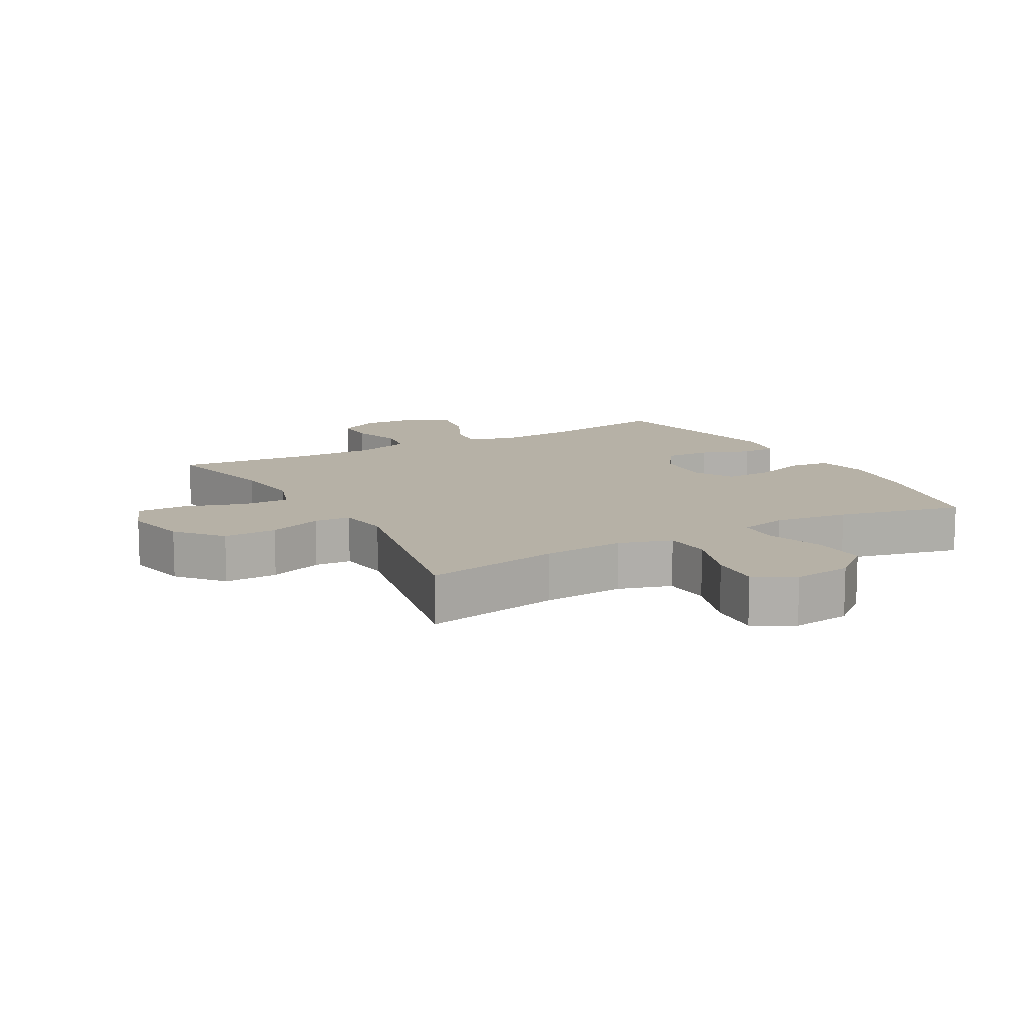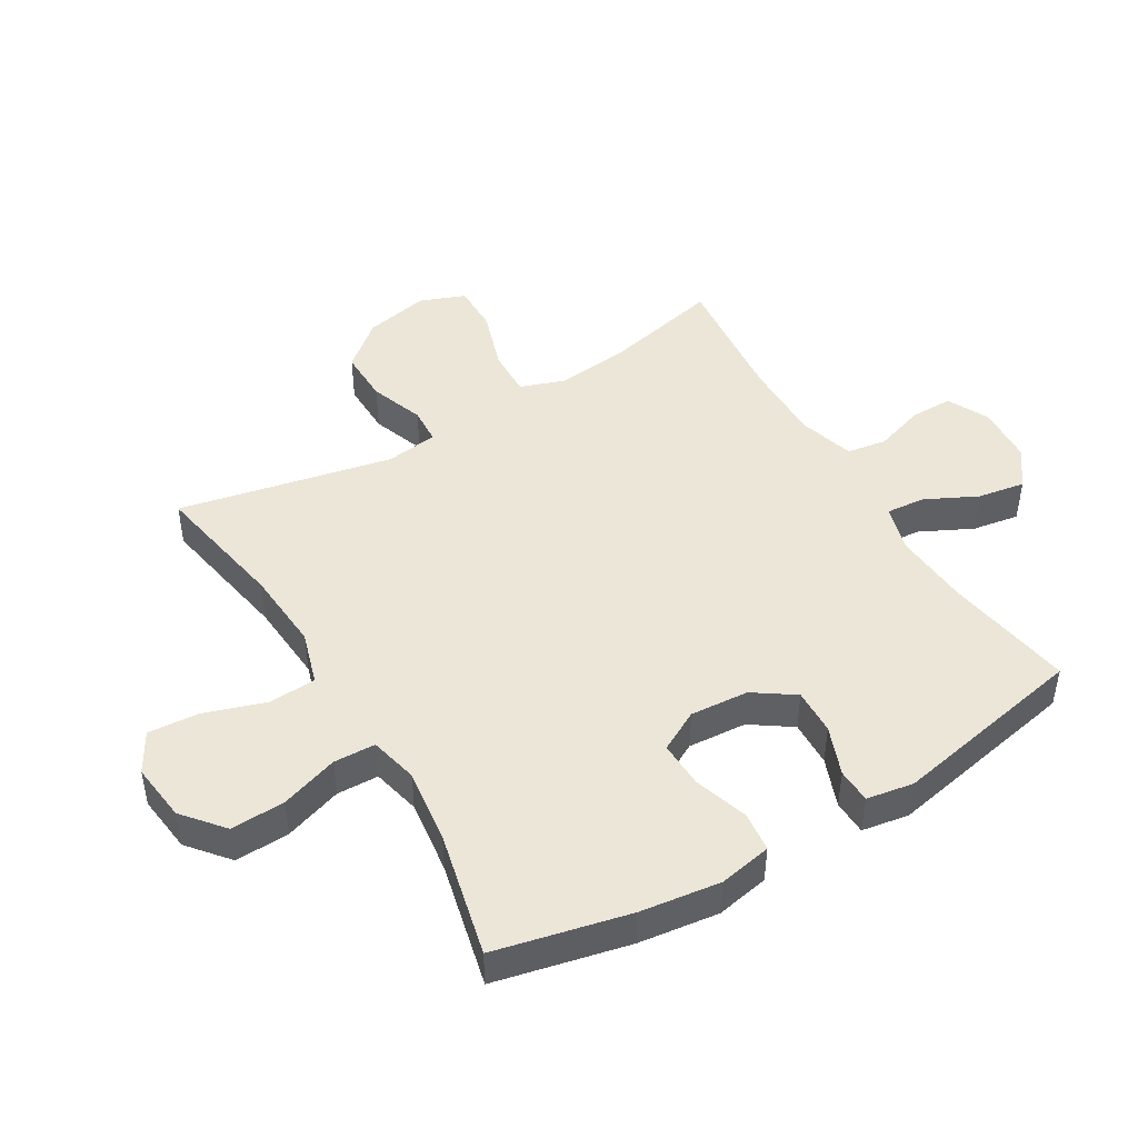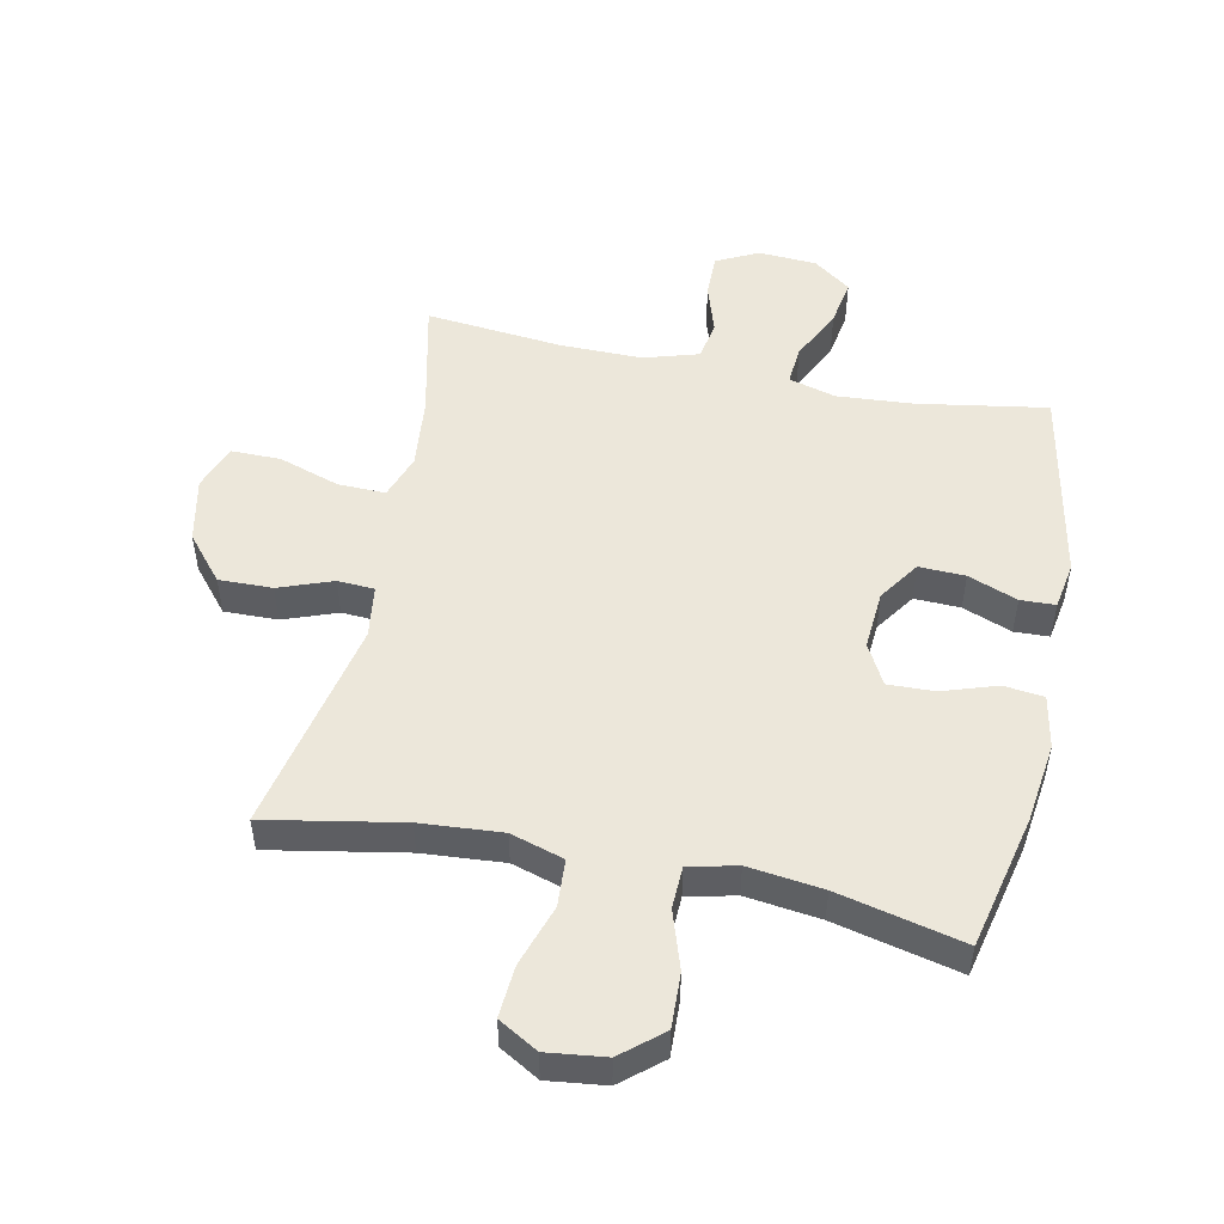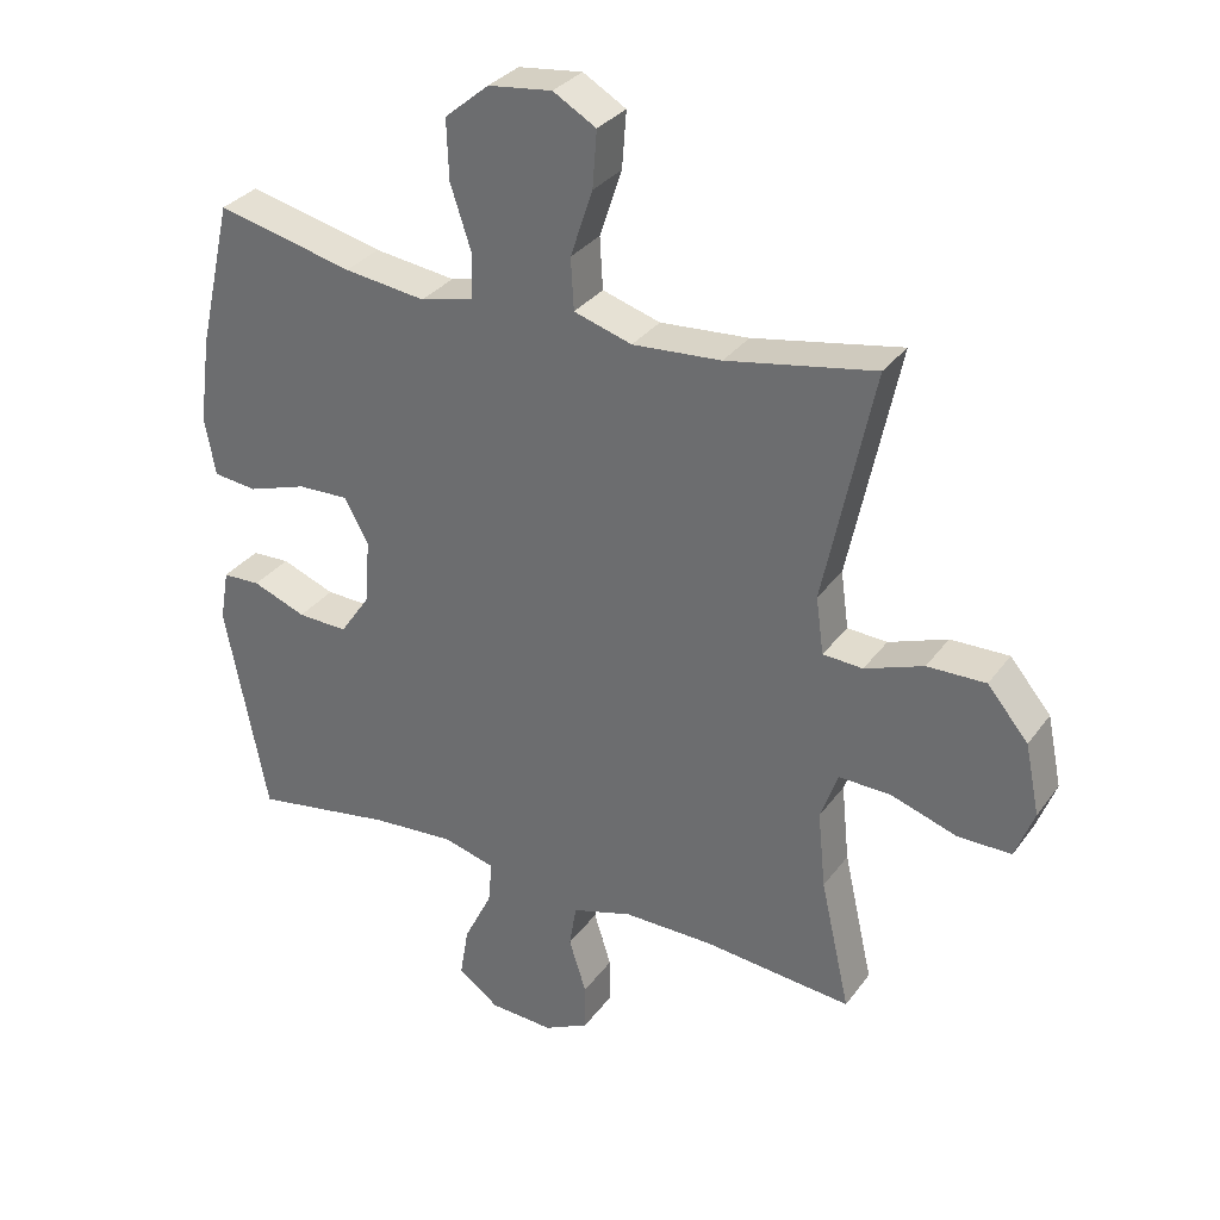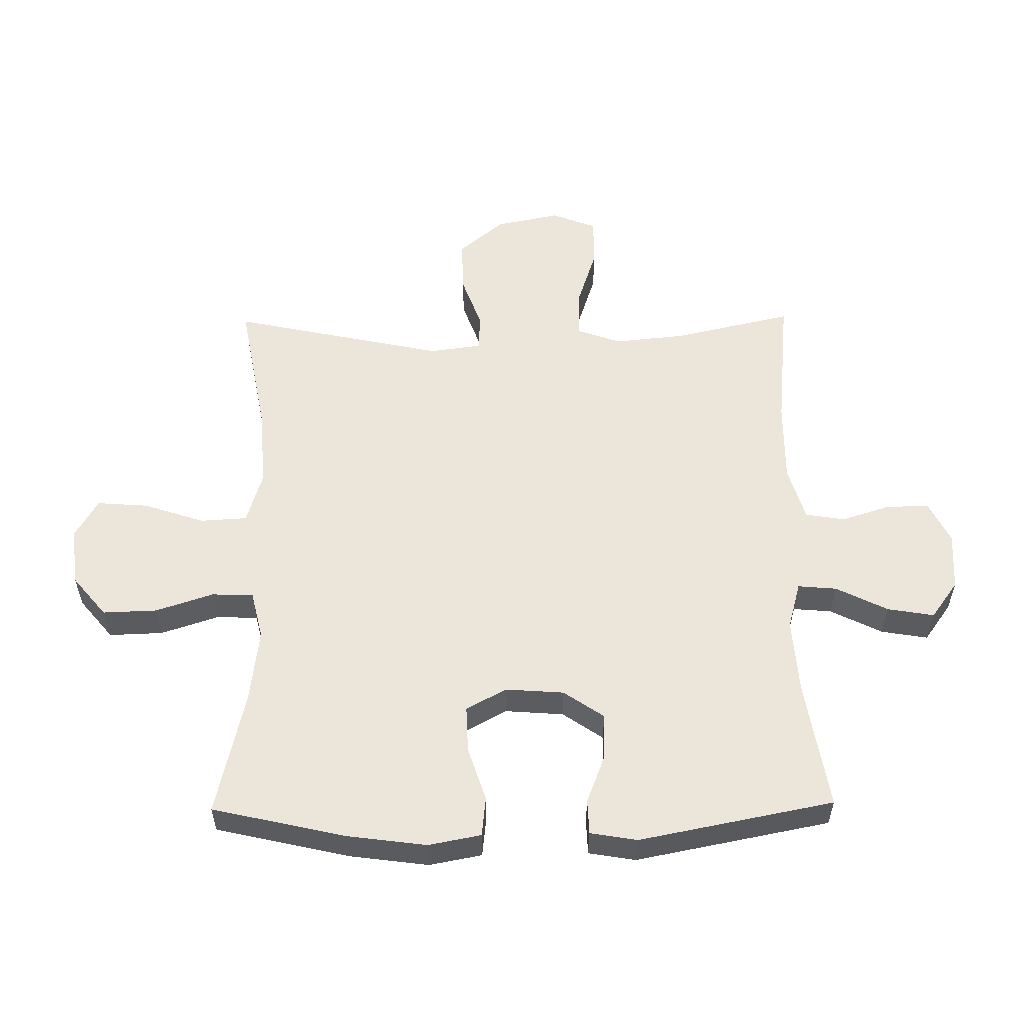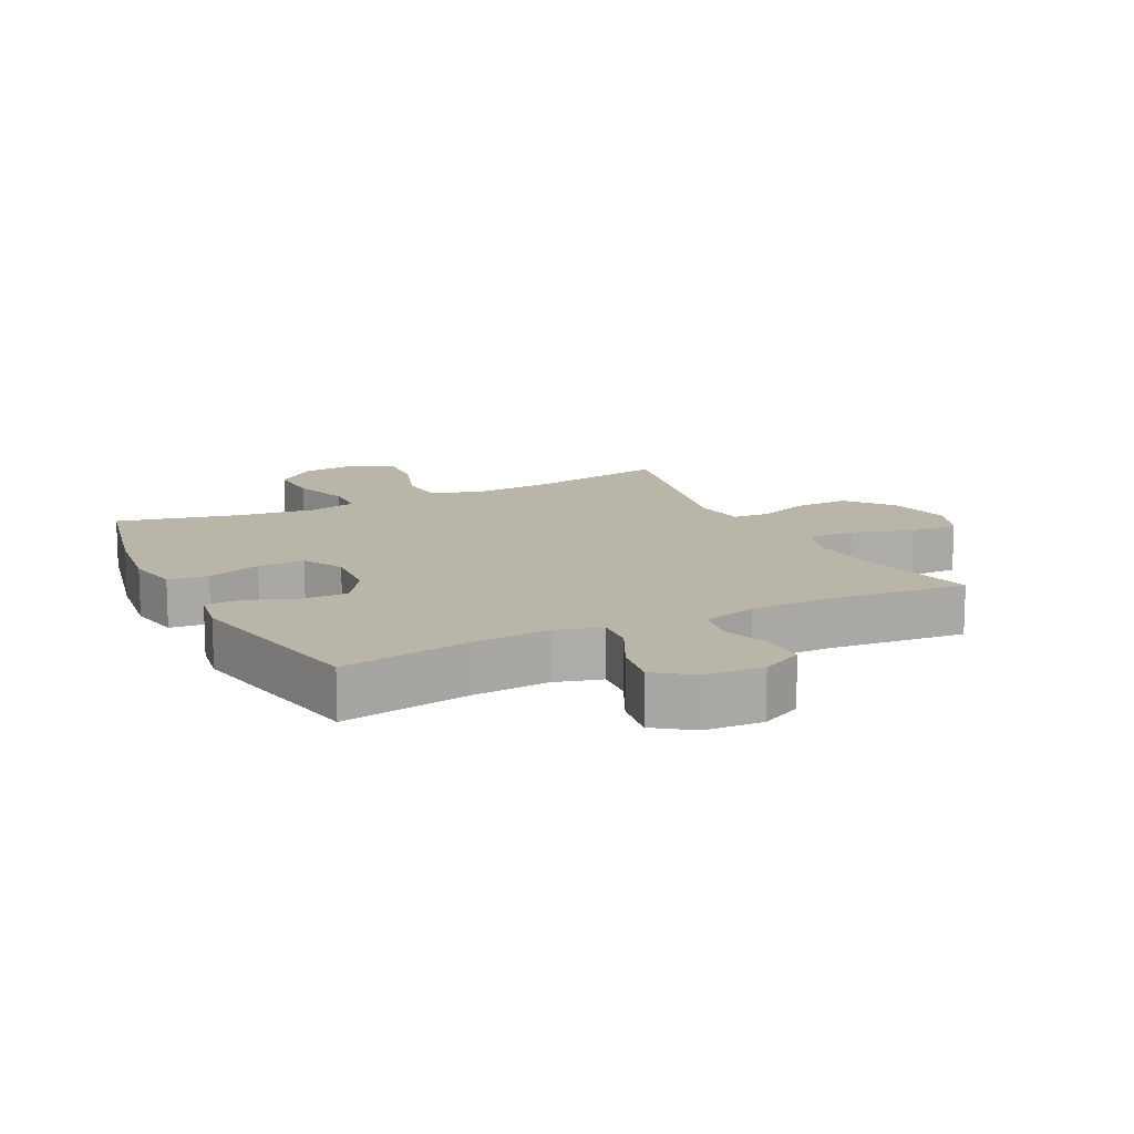
<metadata>
{"format":"obj","ext":"obj","renderer":"f3d","projection":"perspective","resolution":1024,"background":"white","views":[{"elev":12.1,"azim":-29.3,"up":"+Y"},{"elev":46.5,"azim":59.2,"up":"+Y"},{"elev":51.1,"azim":11.7,"up":"+Y"},{"elev":31.7,"azim":-150.1,"up":"+Z"},{"elev":56.2,"azim":89.3,"up":"+Y"},{"elev":13.4,"azim":153.4,"up":"+Y"}]}
</metadata>
<code>
o path174_path174.001
v -0.2634 0.0375 -0.4768
v -0.1299 0.0375 -0.4758
v -0.04019 0.0375 -0.5026
v -0.02962 0.0375 -0.567
v -0.05547 0.0375 -0.6481
v -0.05548 0.0375 -0.7173
v 0.01207 0.0375 -0.751
v 0.1067 0.0375 -0.7453
v 0.1676 0.0375 -0.7012
v 0.1547 0.0375 -0.6246
v 0.1126 0.0375 -0.5399
v 0.107 0.0375 -0.4764
v 0.1834 0.0375 -0.4552
v 0.3071 0.0375 -0.464
v 0.517 0.0375 -0.4988
v 0.5794 0.0375 -0.1801
v 0.5663 0.0375 -0.1034
v 0.5098 0.0375 -0.1014
v 0.43 0.0375 -0.1319
v 0.3552 0.0375 -0.1345
v 0.31 0.0375 -0.0684
v 0.3029 0.0375 0.02717
v 0.3384 0.0375 0.09311
v 0.4146 0.0375 0.09055
v 0.5028 0.0375 0.06167
v 0.5677 0.0375 0.06893
v 0.5841 0.0375 0.1553
v 0.5667 0.0375 0.2858
v 0.517 0.0375 0.5031
v 0.3134 0.0375 0.4556
v 0.192 0.0375 0.4399
v 0.1136 0.0375 0.4586
v 0.1111 0.0375 0.5266
v 0.142 0.0375 0.6211
v 0.1451 0.0375 0.7098
v 0.07922 0.0375 0.7646
v -0.01577 0.0375 0.7761
v -0.07979 0.0375 0.7389
v -0.07347 0.0375 0.6551
v -0.04041 0.0375 0.5557
v -0.04492 0.0375 0.4789
v -0.1313 0.0375 0.4525
v -0.2636 0.0375 0.4623
v -0.4847 0.0375 0.5031
v -0.4108 0.0375 0.1547
v -0.4224 0.0375 0.07025
v -0.4817 0.0375 0.06678
v -0.5692 0.0375 0.09876
v -0.6562 0.0375 0.1005
v -0.7172 0.0375 0.02777
v -0.7388 0.0375 -0.07725
v -0.7106 0.0375 -0.1509
v -0.6309 0.0375 -0.1506
v -0.532 0.0375 -0.118
v -0.4549 0.0375 -0.116
v -0.4293 0.0375 -0.1885
v -0.4408 0.0375 -0.3039
v -0.4847 0.0375 -0.4988
v -0.2634 -0.0375 -0.4768
v -0.1299 -0.0375 -0.4758
v -0.04019 -0.0375 -0.5026
v -0.02962 -0.0375 -0.567
v -0.05547 -0.0375 -0.6481
v -0.05548 -0.0375 -0.7173
v 0.01207 -0.0375 -0.751
v 0.1067 -0.0375 -0.7453
v 0.1676 -0.0375 -0.7012
v 0.1547 -0.0375 -0.6246
v 0.1126 -0.0375 -0.5399
v 0.107 -0.0375 -0.4764
v 0.1834 -0.0375 -0.4552
v 0.3071 -0.0375 -0.464
v 0.517 -0.0375 -0.4988
v 0.5794 -0.0375 -0.1801
v 0.5663 -0.0375 -0.1034
v 0.5098 -0.0375 -0.1014
v 0.43 -0.0375 -0.1319
v 0.3552 -0.0375 -0.1345
v 0.31 -0.0375 -0.0684
v 0.3029 -0.0375 0.02717
v 0.3384 -0.0375 0.09311
v 0.4146 -0.0375 0.09055
v 0.5028 -0.0375 0.06167
v 0.5677 -0.0375 0.06893
v 0.5841 -0.0375 0.1553
v 0.5667 -0.0375 0.2858
v 0.517 -0.0375 0.5031
v 0.3134 -0.0375 0.4556
v 0.192 -0.0375 0.4399
v 0.1136 -0.0375 0.4586
v 0.1111 -0.0375 0.5266
v 0.142 -0.0375 0.6211
v 0.1451 -0.0375 0.7098
v 0.07922 -0.0375 0.7646
v -0.01577 -0.0375 0.7761
v -0.07979 -0.0375 0.7389
v -0.07347 -0.0375 0.6551
v -0.04041 -0.0375 0.5557
v -0.04492 -0.0375 0.4789
v -0.1313 -0.0375 0.4525
v -0.2636 -0.0375 0.4623
v -0.4847 -0.0375 0.5031
v -0.4108 -0.0375 0.1547
v -0.4224 -0.0375 0.07025
v -0.4817 -0.0375 0.06678
v -0.5692 -0.0375 0.09876
v -0.6562 -0.0375 0.1005
v -0.7172 -0.0375 0.02777
v -0.7388 -0.0375 -0.07725
v -0.7106 -0.0375 -0.1509
v -0.6309 -0.0375 -0.1506
v -0.532 -0.0375 -0.118
v -0.4549 -0.0375 -0.116
v -0.4293 -0.0375 -0.1885
v -0.4408 -0.0375 -0.3039
v -0.4847 -0.0375 -0.4988
v 0.5677 0.0375 0.06893
v 0.5677 0.0375 0.06893
v 0.5841 0.0375 0.1553
v 0.5667 0.0375 0.2858
v 0.5794 0.0375 -0.1801
v 0.5663 0.0375 -0.1034
v 0.5663 0.0375 -0.1034
v 0.5028 0.0375 0.06167
v 0.5098 0.0375 -0.1014
v 0.517 0.0375 -0.4988
v 0.517 0.0375 -0.4988
v 0.517 0.0375 0.5031
v 0.517 0.0375 0.5031
v 0.43 0.0375 -0.1319
v 0.4146 0.0375 0.09055
v 0.3552 0.0375 -0.1345
v 0.3134 0.0375 0.4556
v 0.3071 0.0375 -0.464
v 0.3384 0.0375 0.09311
v 0.3384 0.0375 0.09311
v 0.31 0.0375 -0.0684
v 0.3029 0.0375 0.02717
v 0.192 0.0375 0.4399
v 0.1834 0.0375 -0.4552
v 0.1136 0.0375 0.4586
v 0.1136 0.0375 0.4586
v 0.107 0.0375 -0.4764
v 0.107 0.0375 -0.4764
v 0.1067 0.0375 -0.7453
v 0.1676 0.0375 -0.7012
v 0.1676 0.0375 -0.7012
v 0.1547 0.0375 -0.6246
v 0.1126 0.0375 -0.5399
v 0.142 0.0375 0.6211
v 0.1451 0.0375 0.7098
v 0.07922 0.0375 0.7646
v 0.1111 0.0375 0.5266
v 0.01207 0.0375 -0.751
v -0.01577 0.0375 0.7761
v -0.05548 0.0375 -0.7173
v -0.05548 0.0375 -0.7173
v -0.07979 0.0375 0.7389
v -0.07979 0.0375 0.7389
v -0.05547 0.0375 -0.6481
v -0.02962 0.0375 -0.567
v -0.04019 0.0375 -0.5026
v -0.04019 0.0375 -0.5026
v -0.1299 0.0375 -0.4758
v -0.04041 0.0375 0.5557
v -0.04492 0.0375 0.4789
v -0.04492 0.0375 0.4789
v -0.07347 0.0375 0.6551
v -0.1313 0.0375 0.4525
v -0.2634 0.0375 -0.4768
v -0.2636 0.0375 0.4623
v -0.4108 0.0375 0.1547
v -0.4224 0.0375 0.07025
v -0.4224 0.0375 0.07025
v -0.4817 0.0375 0.06678
v -0.4293 0.0375 -0.1885
v -0.4408 0.0375 -0.3039
v -0.4549 0.0375 -0.116
v -0.4549 0.0375 -0.116
v -0.532 0.0375 -0.118
v -0.4847 0.0375 0.5031
v -0.4847 0.0375 0.5031
v -0.4847 0.0375 -0.4988
v -0.4847 0.0375 -0.4988
v -0.5692 0.0375 0.09876
v -0.6309 0.0375 -0.1506
v -0.6562 0.0375 0.1005
v -0.7106 0.0375 -0.1509
v -0.7106 0.0375 -0.1509
v -0.7172 0.0375 0.02777
v -0.7388 0.0375 -0.07725
v 0.5677 -0.0375 0.06893
v 0.5677 -0.0375 0.06893
v 0.5841 -0.0375 0.1553
v 0.5667 -0.0375 0.2858
v 0.5794 -0.0375 -0.1801
v 0.5663 -0.0375 -0.1034
v 0.5663 -0.0375 -0.1034
v 0.5028 -0.0375 0.06167
v 0.5098 -0.0375 -0.1014
v 0.517 -0.0375 -0.4988
v 0.517 -0.0375 -0.4988
v 0.517 -0.0375 0.5031
v 0.517 -0.0375 0.5031
v 0.43 -0.0375 -0.1319
v 0.4146 -0.0375 0.09055
v 0.3552 -0.0375 -0.1345
v 0.3134 -0.0375 0.4556
v 0.3071 -0.0375 -0.464
v 0.3384 -0.0375 0.09311
v 0.3384 -0.0375 0.09311
v 0.31 -0.0375 -0.0684
v 0.3029 -0.0375 0.02717
v 0.192 -0.0375 0.4399
v 0.1834 -0.0375 -0.4552
v 0.1136 -0.0375 0.4586
v 0.1136 -0.0375 0.4586
v 0.107 -0.0375 -0.4764
v 0.107 -0.0375 -0.4764
v 0.1067 -0.0375 -0.7453
v 0.1676 -0.0375 -0.7012
v 0.1676 -0.0375 -0.7012
v 0.1547 -0.0375 -0.6246
v 0.1126 -0.0375 -0.5399
v 0.142 -0.0375 0.6211
v 0.1451 -0.0375 0.7098
v 0.07922 -0.0375 0.7646
v 0.1111 -0.0375 0.5266
v 0.01207 -0.0375 -0.751
v -0.01577 -0.0375 0.7761
v -0.05548 -0.0375 -0.7173
v -0.05548 -0.0375 -0.7173
v -0.07979 -0.0375 0.7389
v -0.07979 -0.0375 0.7389
v -0.05547 -0.0375 -0.6481
v -0.02962 -0.0375 -0.567
v -0.04019 -0.0375 -0.5026
v -0.04019 -0.0375 -0.5026
v -0.1299 -0.0375 -0.4758
v -0.04041 -0.0375 0.5557
v -0.04492 -0.0375 0.4789
v -0.04492 -0.0375 0.4789
v -0.07347 -0.0375 0.6551
v -0.1313 -0.0375 0.4525
v -0.2634 -0.0375 -0.4768
v -0.2636 -0.0375 0.4623
v -0.4108 -0.0375 0.1547
v -0.4224 -0.0375 0.07025
v -0.4224 -0.0375 0.07025
v -0.4817 -0.0375 0.06678
v -0.4293 -0.0375 -0.1885
v -0.4408 -0.0375 -0.3039
v -0.4549 -0.0375 -0.116
v -0.4549 -0.0375 -0.116
v -0.532 -0.0375 -0.118
v -0.4847 -0.0375 0.5031
v -0.4847 -0.0375 0.5031
v -0.4847 -0.0375 -0.4988
v -0.4847 -0.0375 -0.4988
v -0.5692 -0.0375 0.09876
v -0.6309 -0.0375 -0.1506
v -0.6562 -0.0375 0.1005
v -0.7106 -0.0375 -0.1509
v -0.7106 -0.0375 -0.1509
v -0.7172 -0.0375 0.02777
v -0.7388 -0.0375 -0.07725
f 265 255 260
f 239 251 245
f 208 195 203
f 260 255 250
f 229 223 235
f 248 213 247
f 237 224 218
f 216 213 210
f 216 210 214
f 266 261 265
f 262 265 260
f 247 246 256
f 200 196 197
f 196 205 201
f 247 213 244
f 225 240 228
f 247 244 246
f 231 229 235
f 245 252 258
f 207 209 205
f 251 248 253
f 194 206 199
f 239 218 212
f 224 236 223
f 237 218 239
f 255 253 250
f 255 265 261
f 235 223 236
f 205 209 201
f 251 212 248
f 236 224 237
f 228 241 216
f 195 206 194
f 208 210 195
f 209 207 215
f 241 228 240
f 244 213 216
f 205 196 200
f 239 212 251
f 221 223 220
f 227 243 225
f 245 251 252
f 240 225 243
f 243 230 233
f 227 225 226
f 248 212 213
f 212 215 207
f 244 216 241
f 218 215 212
f 220 223 229
f 210 206 195
f 227 230 243
f 194 199 192
f 250 253 248
f 214 210 208
f 263 261 266
f 118 27 85 193
f 27 28 86 85
f 16 123 198 74
f 25 26 84 83
f 17 18 76 75
f 127 16 74 202
f 28 129 204 86
f 18 19 77 76
f 24 25 83 82
f 19 20 78 77
f 29 30 88 87
f 14 15 73 72
f 136 24 82 211
f 20 21 79 78
f 22 23 81 80
f 30 31 89 88
f 21 22 80 79
f 13 14 72 71
f 31 142 217 89
f 144 13 71 219
f 8 147 222 66
f 9 10 68 67
f 10 11 69 68
f 34 35 93 92
f 35 36 94 93
f 33 34 92 91
f 32 33 91 90
f 11 12 70 69
f 7 8 66 65
f 36 37 95 94
f 157 7 65 232
f 37 159 234 95
f 5 6 64 63
f 4 5 63 62
f 163 4 62 238
f 2 3 61 60
f 40 167 242 98
f 39 40 98 97
f 38 39 97 96
f 41 42 100 99
f 1 2 60 59
f 42 43 101 100
f 45 174 249 103
f 46 47 105 104
f 56 57 115 114
f 179 56 114 254
f 54 55 113 112
f 182 45 103 257
f 43 44 102 101
f 184 1 59 259
f 57 58 116 115
f 47 48 106 105
f 53 54 112 111
f 48 49 107 106
f 189 53 111 264
f 49 50 108 107
f 51 52 110 109
f 50 51 109 108
f 190 185 180
f 164 170 176
f 133 128 120
f 185 175 180
f 154 160 148
f 173 172 138
f 162 143 149
f 141 135 138
f 141 139 135
f 191 190 186
f 187 185 190
f 172 181 171
f 125 122 121
f 121 126 130
f 172 169 138
f 150 153 165
f 172 171 169
f 156 160 154
f 170 183 177
f 132 130 134
f 176 178 173
f 119 124 131
f 164 137 143
f 149 148 161
f 162 164 143
f 180 175 178
f 180 186 190
f 160 161 148
f 130 126 134
f 176 173 137
f 161 162 149
f 153 141 166
f 120 119 131
f 133 120 135
f 134 140 132
f 166 165 153
f 169 141 138
f 130 125 121
f 164 176 137
f 146 145 148
f 152 150 168
f 170 177 176
f 165 168 150
f 168 158 155
f 152 151 150
f 173 138 137
f 137 132 140
f 169 166 141
f 143 137 140
f 145 154 148
f 135 120 131
f 152 168 155
f 119 117 124
f 175 173 178
f 139 133 135
f 188 191 186

</code>
